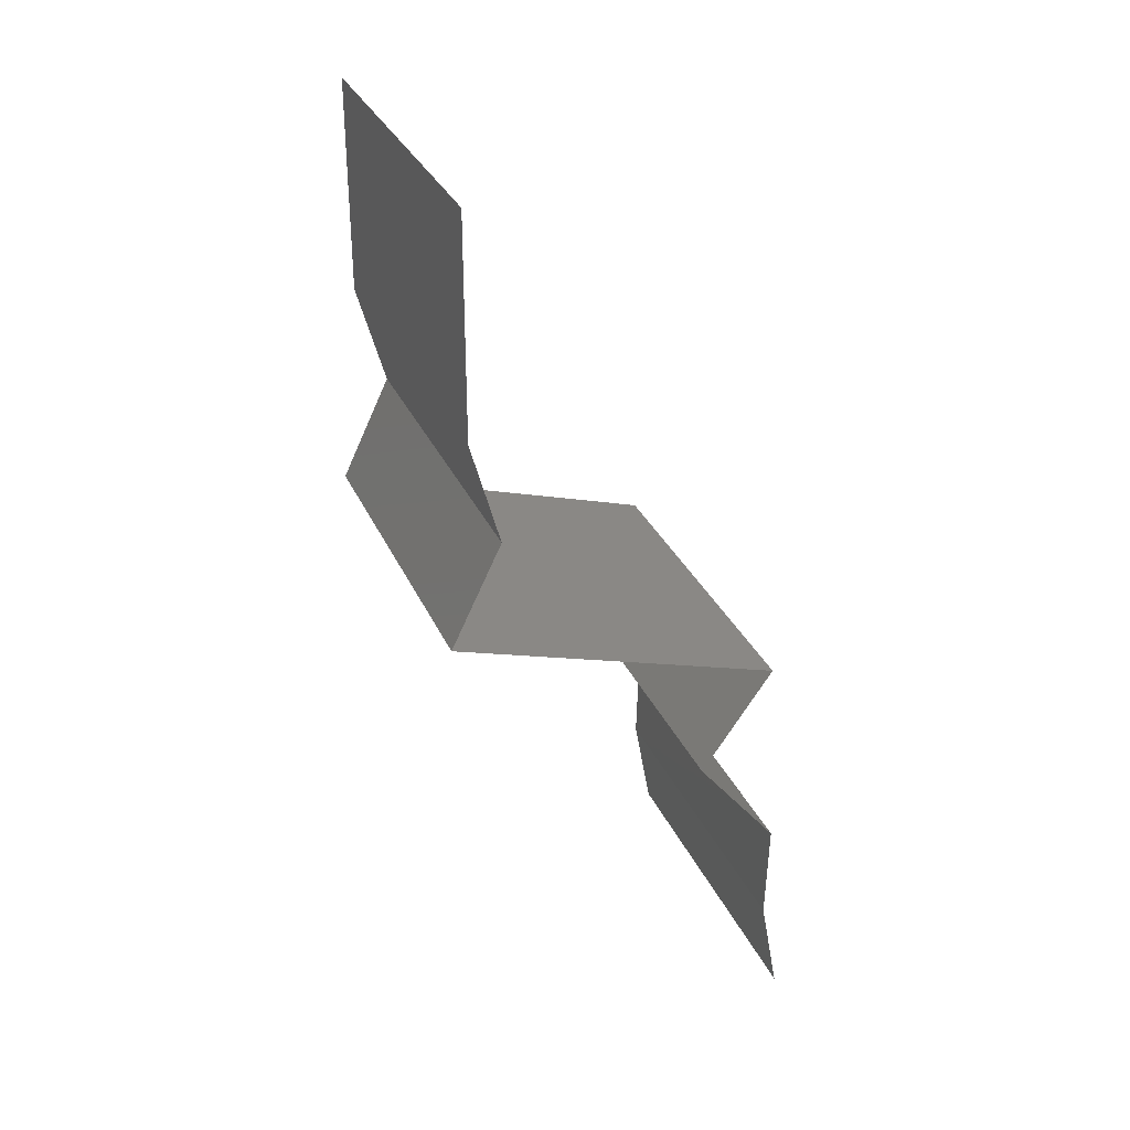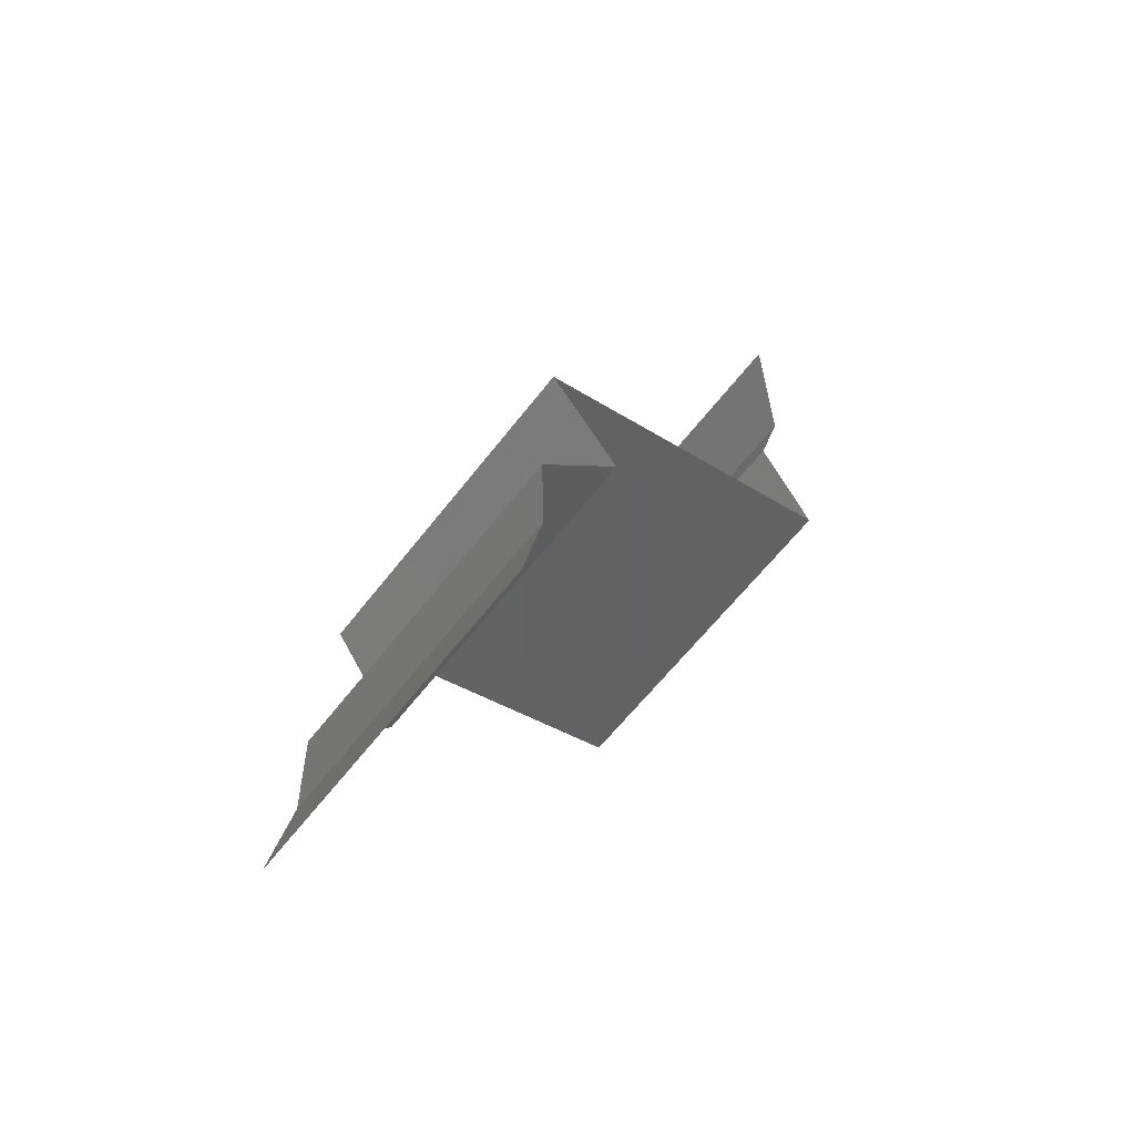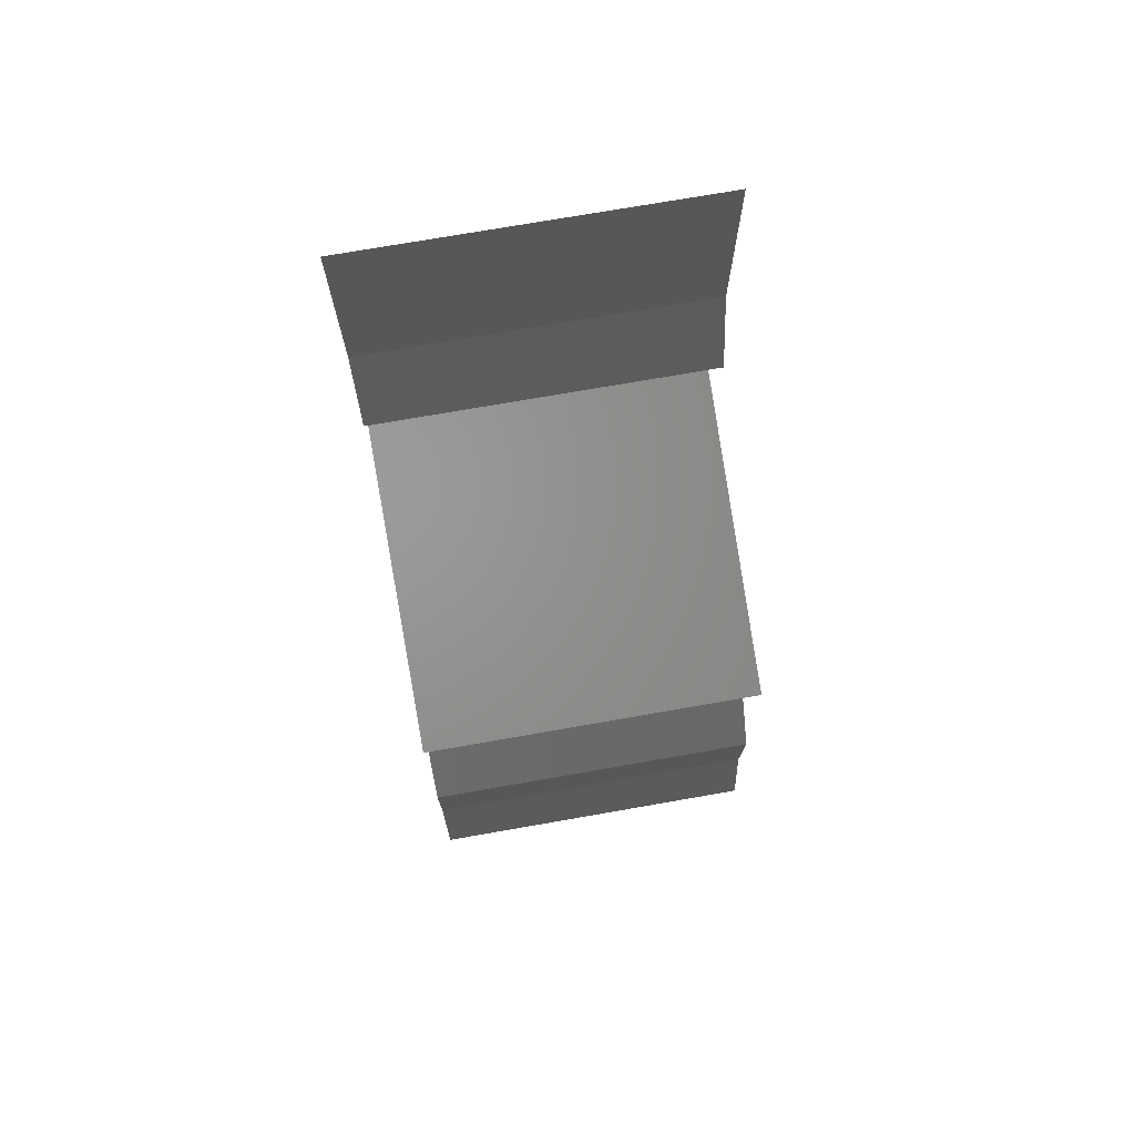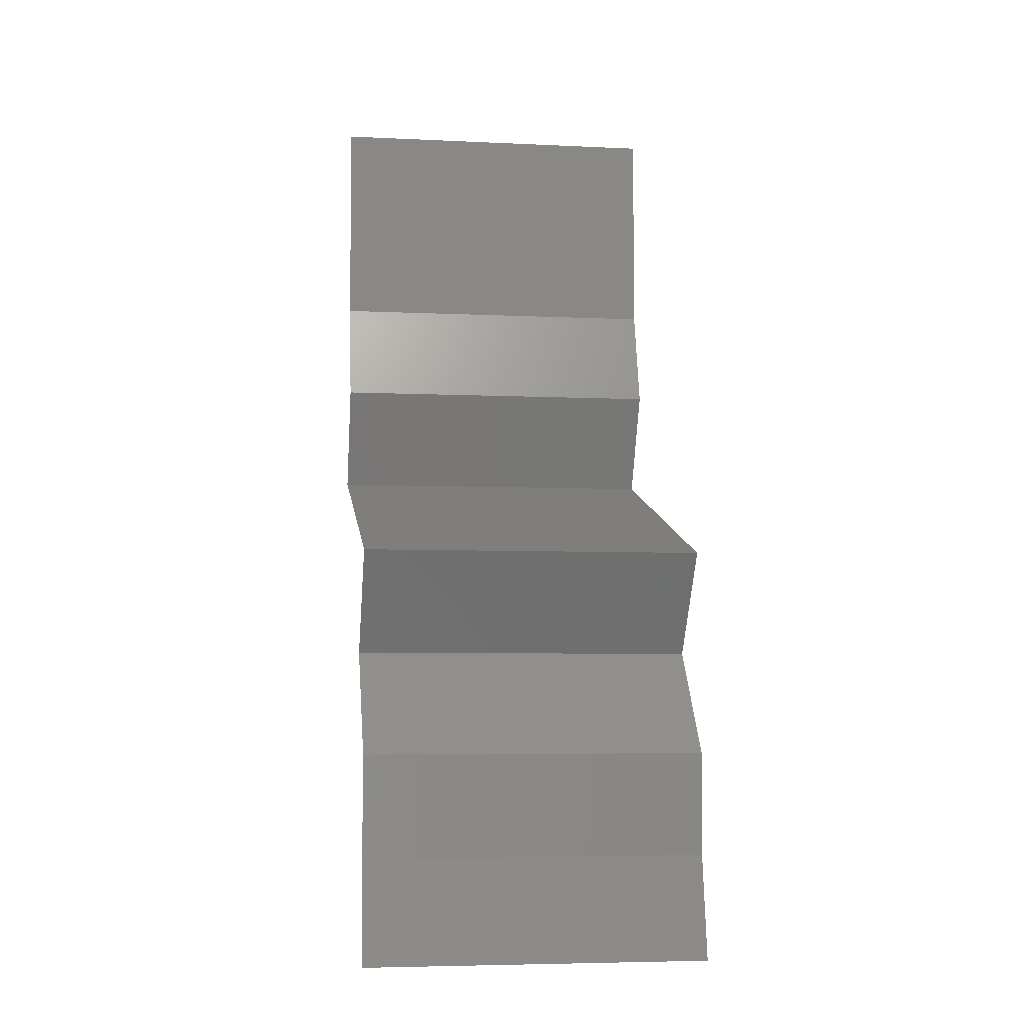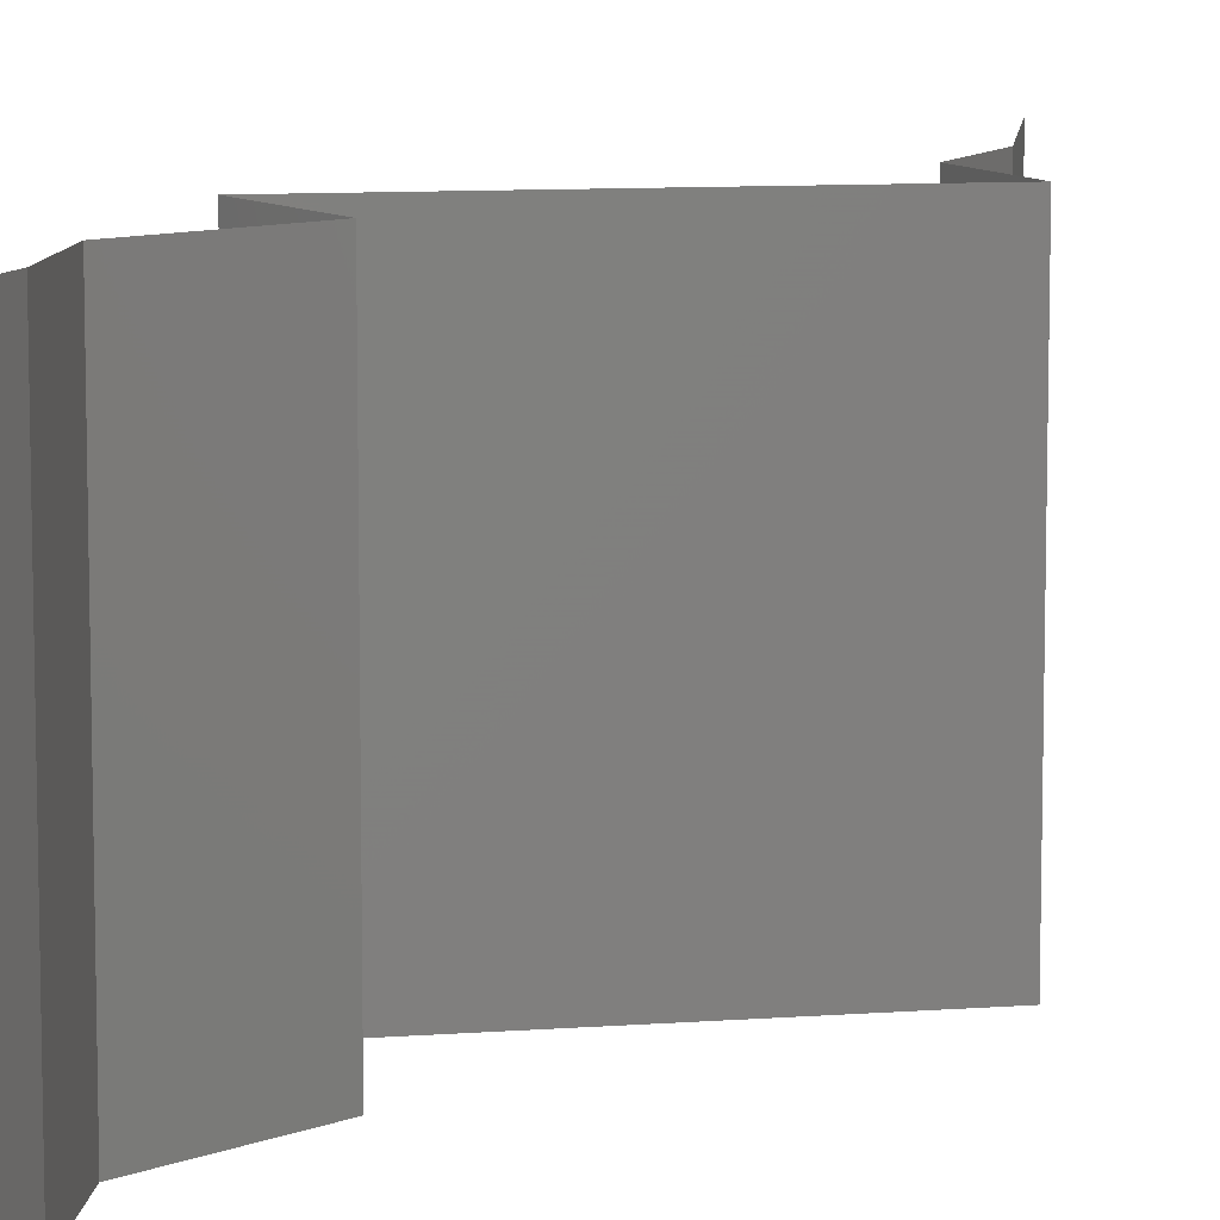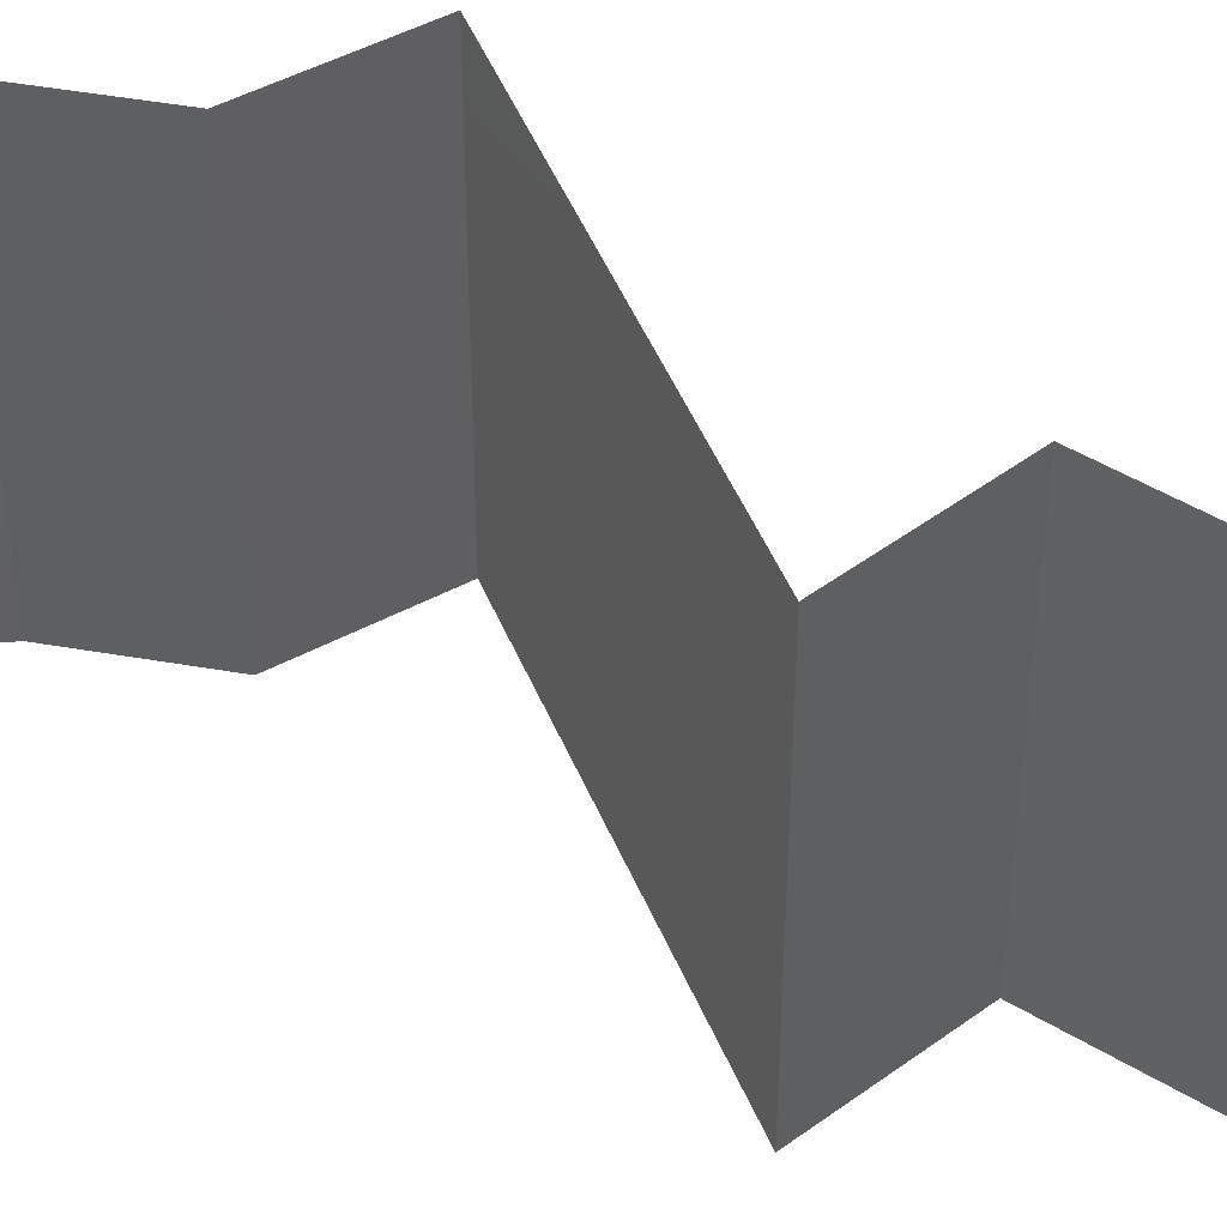
<metadata>
{"format":"stl","ext":"stl","renderer":"f3d","projection":"perspective","resolution":1024,"background":"white","views":[{"elev":31.7,"azim":158.8,"up":"+Y"},{"elev":-62.2,"azim":-37.7,"up":"+Y"},{"elev":73.9,"azim":-99.9,"up":"+Y"},{"elev":-5.7,"azim":-98.2,"up":"+Y"},{"elev":9.3,"azim":6.1,"up":"+Z"},{"elev":48.9,"azim":-94.6,"up":"+Z"}]}
</metadata>
<code>
# stl→obj: 47 verts, 68 faces
v 0.04 0.05383 0
v 0.04 0.06 0.01
v 0.04 0.04766 0.01
v 0.04 0.05383 0.02
v 0.04 0.06 0
v 0.04 0.06 0.02
v 0.04 0.04766 0
v 0.04 0.04766 0.02
v 0.03835 0.0417 0.01
v 0.03918 0.04468 0.005
v 0.03918 0.04468 0.015
v 0.03835 0.0417 0
v 0.03835 0.0417 0.02
v 0.04123 0.03575 0.02
v 0.03979 0.03872 0.015
v 0.04123 0.03575 0.01
v 0.03979 0.03872 0.005
v 0.04123 0.03575 0
v 0.03461 0.03366 0.007132
v 0.02235 0.02979 0.02
v 0.0295 0.03204 0.01248
v 0.03179 0.03277 0.02
v 0.02235 0.02979 0.01
v 0.03179 0.03277 0
v 0.03598 0.03409 0.01445
v 0.02235 0.02979 0
v 0.02792 0.03155 0.005862
v 0.02648 0.02383 0.01
v 0.02441 0.02681 0.005
v 0.02441 0.02681 0.015
v 0.02648 0.02383 0.02
v 0.02648 0.02383 0
v 0.02175 0.01787 0
v 0.02412 0.02085 0.005
v 0.02175 0.01787 0.01
v 0.02412 0.02085 0.015
v 0.02175 0.01787 0.02
v 0.02191 0.01192 0.01
v 0.02183 0.01489 0.005
v 0.02183 0.01489 0.015
v 0.02191 0.01192 0.02
v 0.02191 0.01192 0
v 0.02082 0.005958 0.01
v 0.02137 0.008936 0.005
v 0.02137 0.008936 0.015
v 0.02082 0.005958 0
v 0.02082 0.005958 0.02
f 1 2 3
f 3 2 4
f 1 5 2
f 2 6 4
f 3 7 1
f 4 8 3
f 9 10 3
f 3 11 9
f 7 10 12
f 13 11 8
f 3 10 7
f 8 11 3
f 12 10 9
f 9 11 13
f 14 15 13
f 16 17 9
f 9 15 16
f 12 17 18
f 9 17 12
f 13 15 9
f 18 17 16
f 16 15 14
f 16 19 18
f 20 21 22
f 23 21 20
f 18 19 24
f 14 25 16
f 22 25 14
f 26 27 23
f 24 27 26
f 16 25 19
f 27 21 23
f 19 25 21
f 27 19 21
f 21 25 22
f 24 19 27
f 28 29 23
f 23 30 28
f 31 30 20
f 26 29 32
f 23 29 26
f 20 30 23
f 32 29 28
f 28 30 31
f 33 34 35
f 31 36 28
f 35 36 37
f 28 34 32
f 32 34 33
f 28 36 35
f 37 36 31
f 35 34 28
f 38 39 35
f 35 40 38
f 41 40 37
f 33 39 42
f 35 39 33
f 37 40 35
f 42 39 38
f 38 40 41
f 43 44 38
f 38 45 43
f 42 44 46
f 47 45 41
f 38 44 42
f 41 45 38
f 46 44 43
f 43 45 47

</code>
